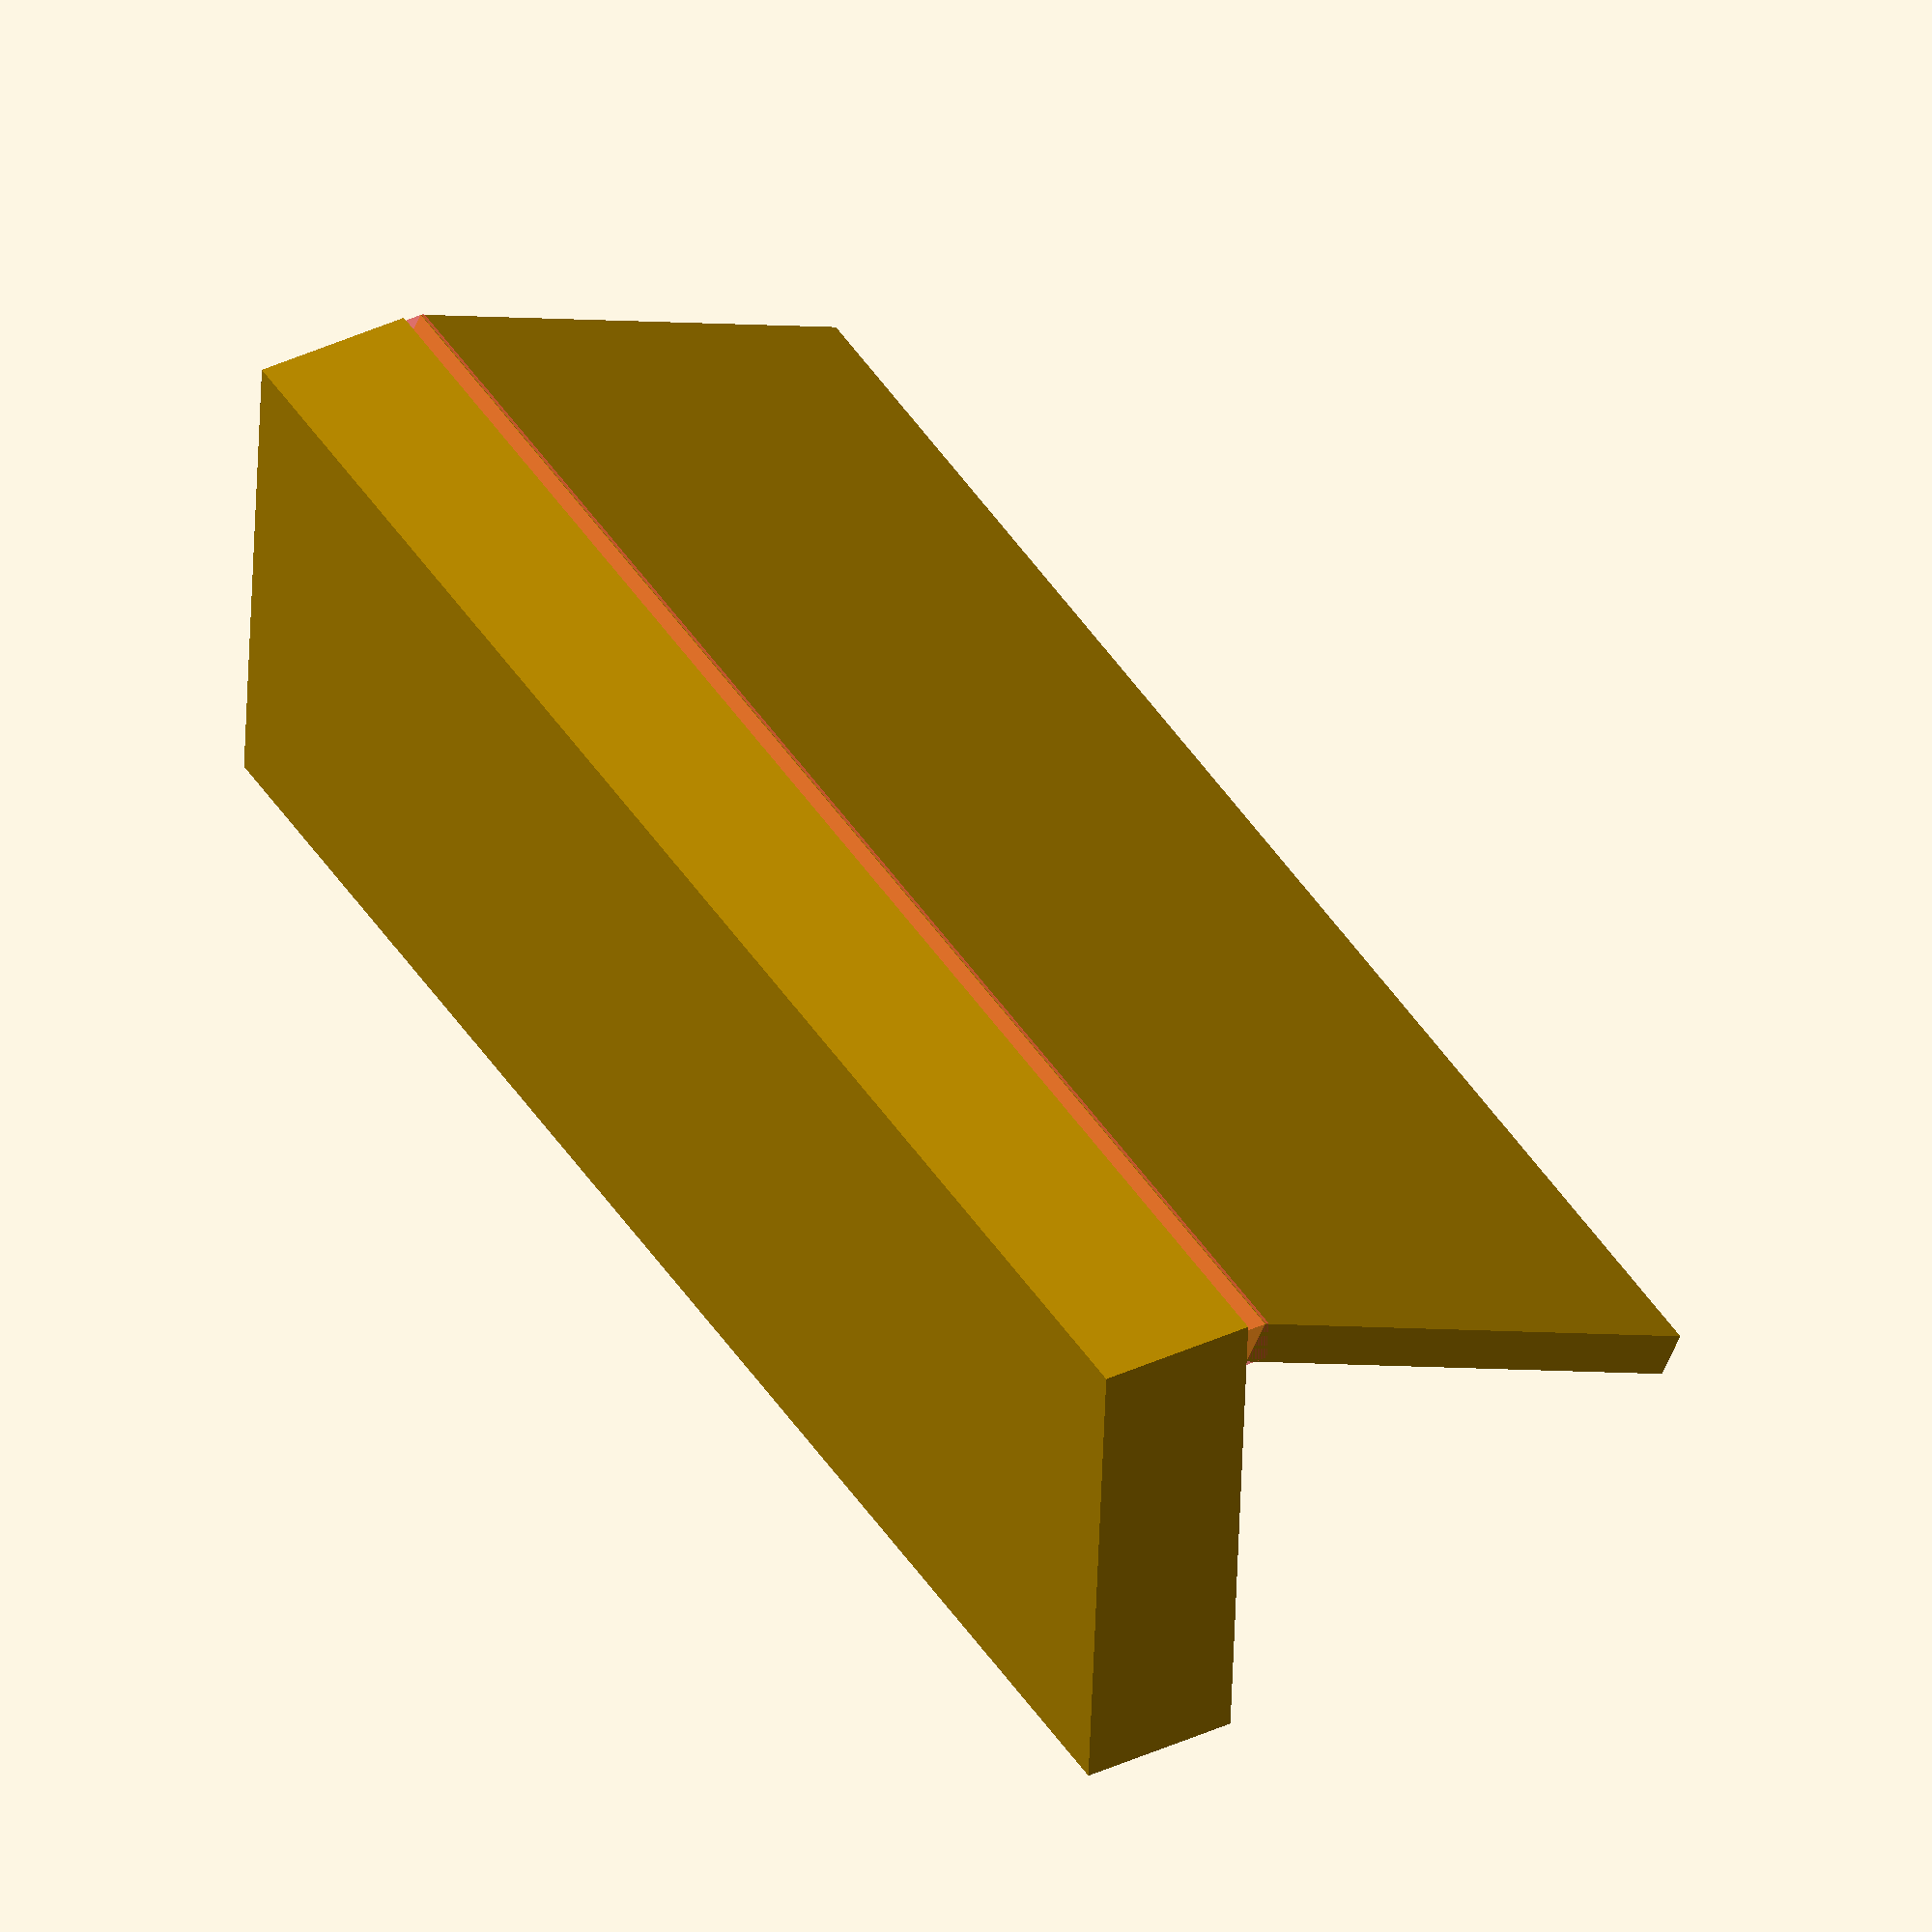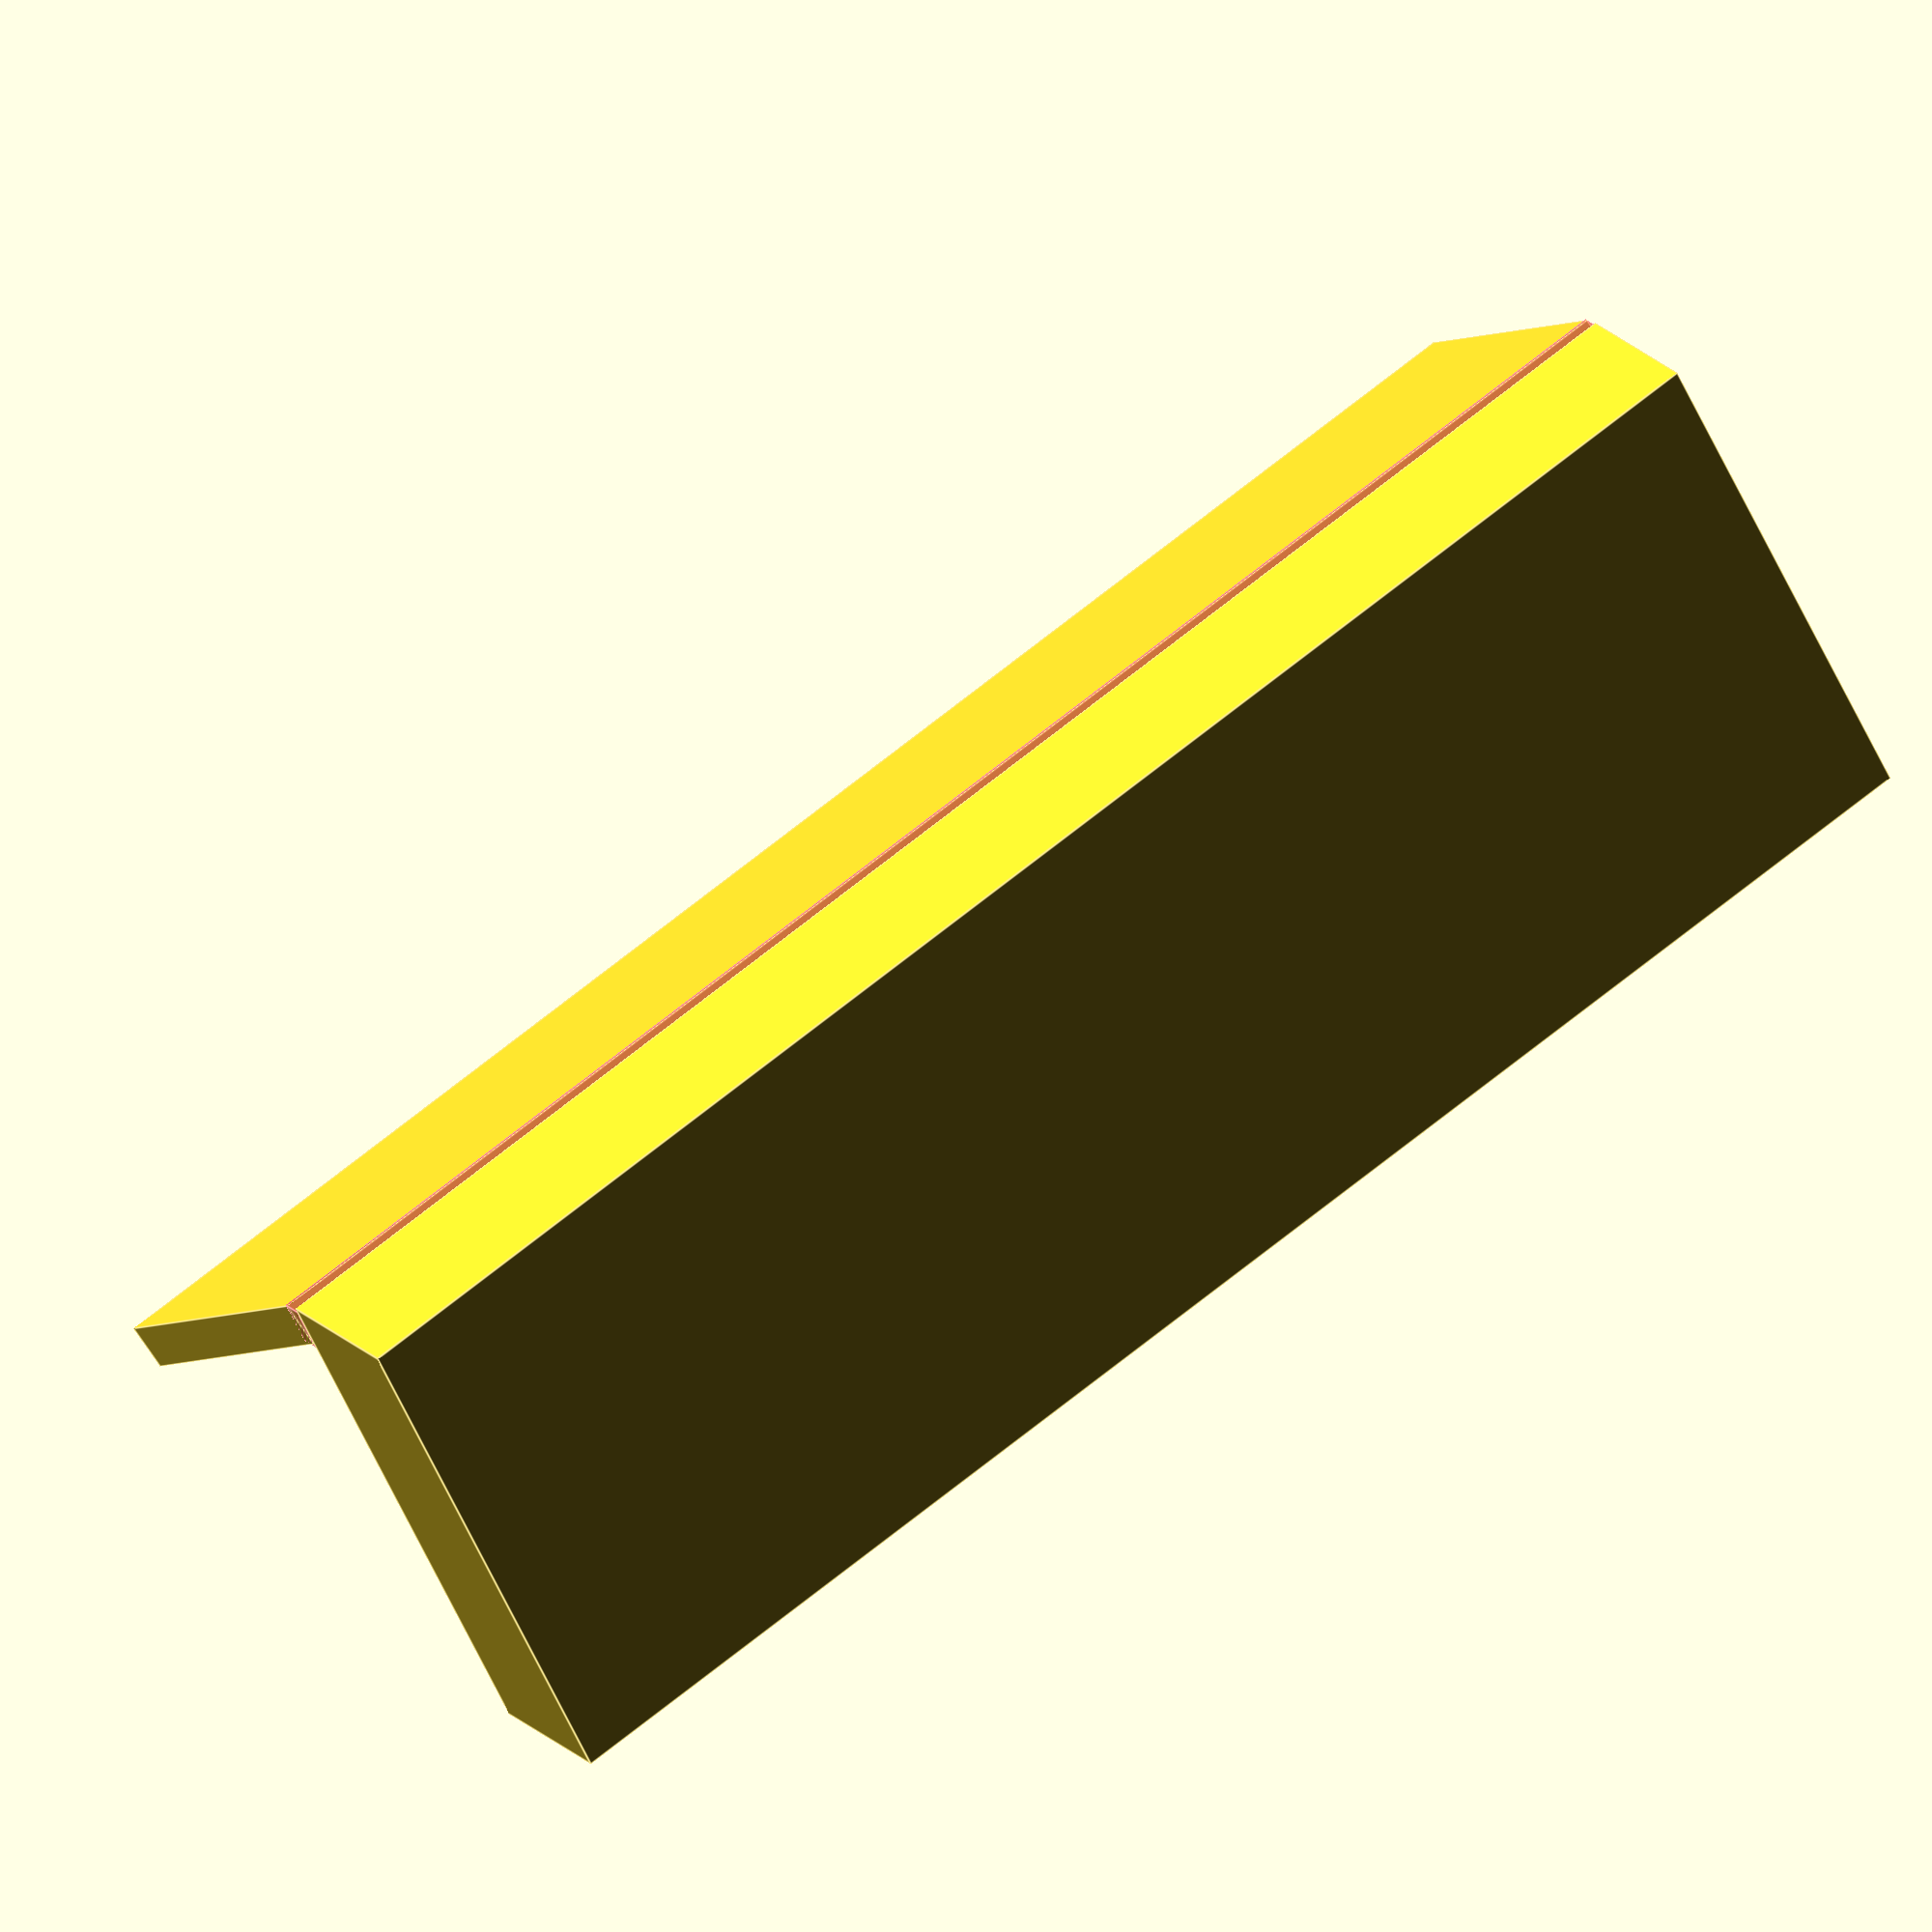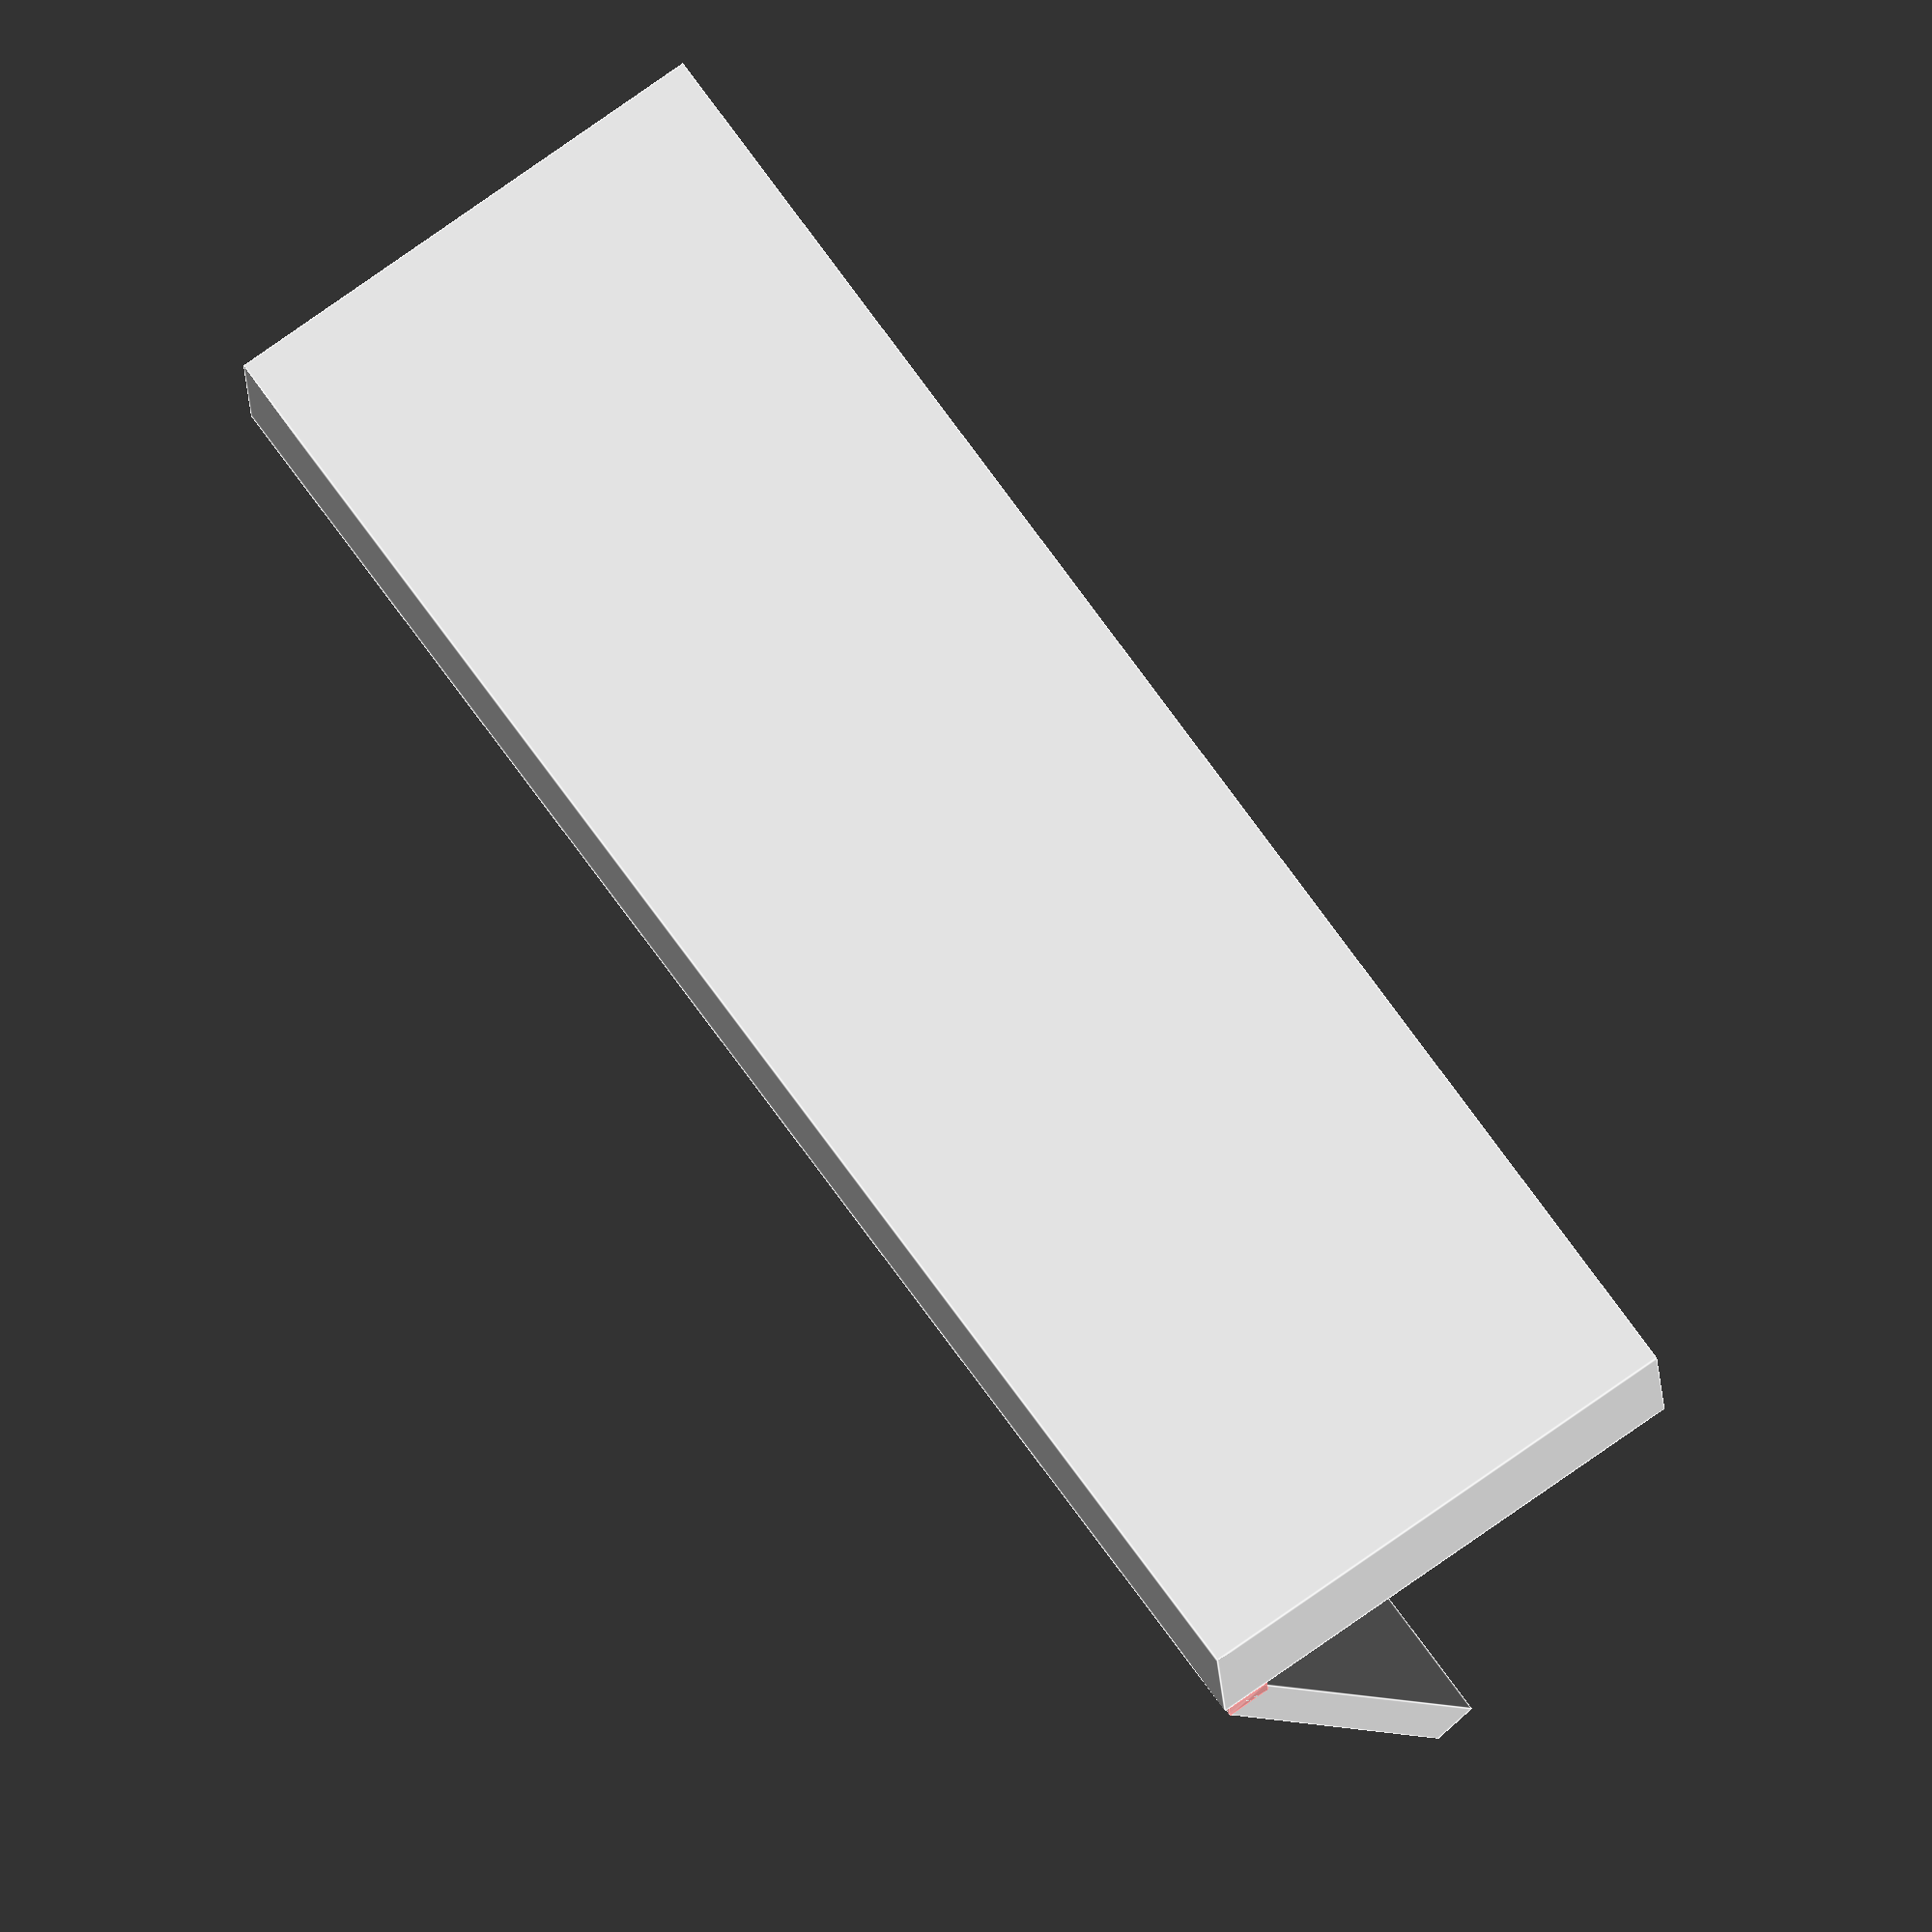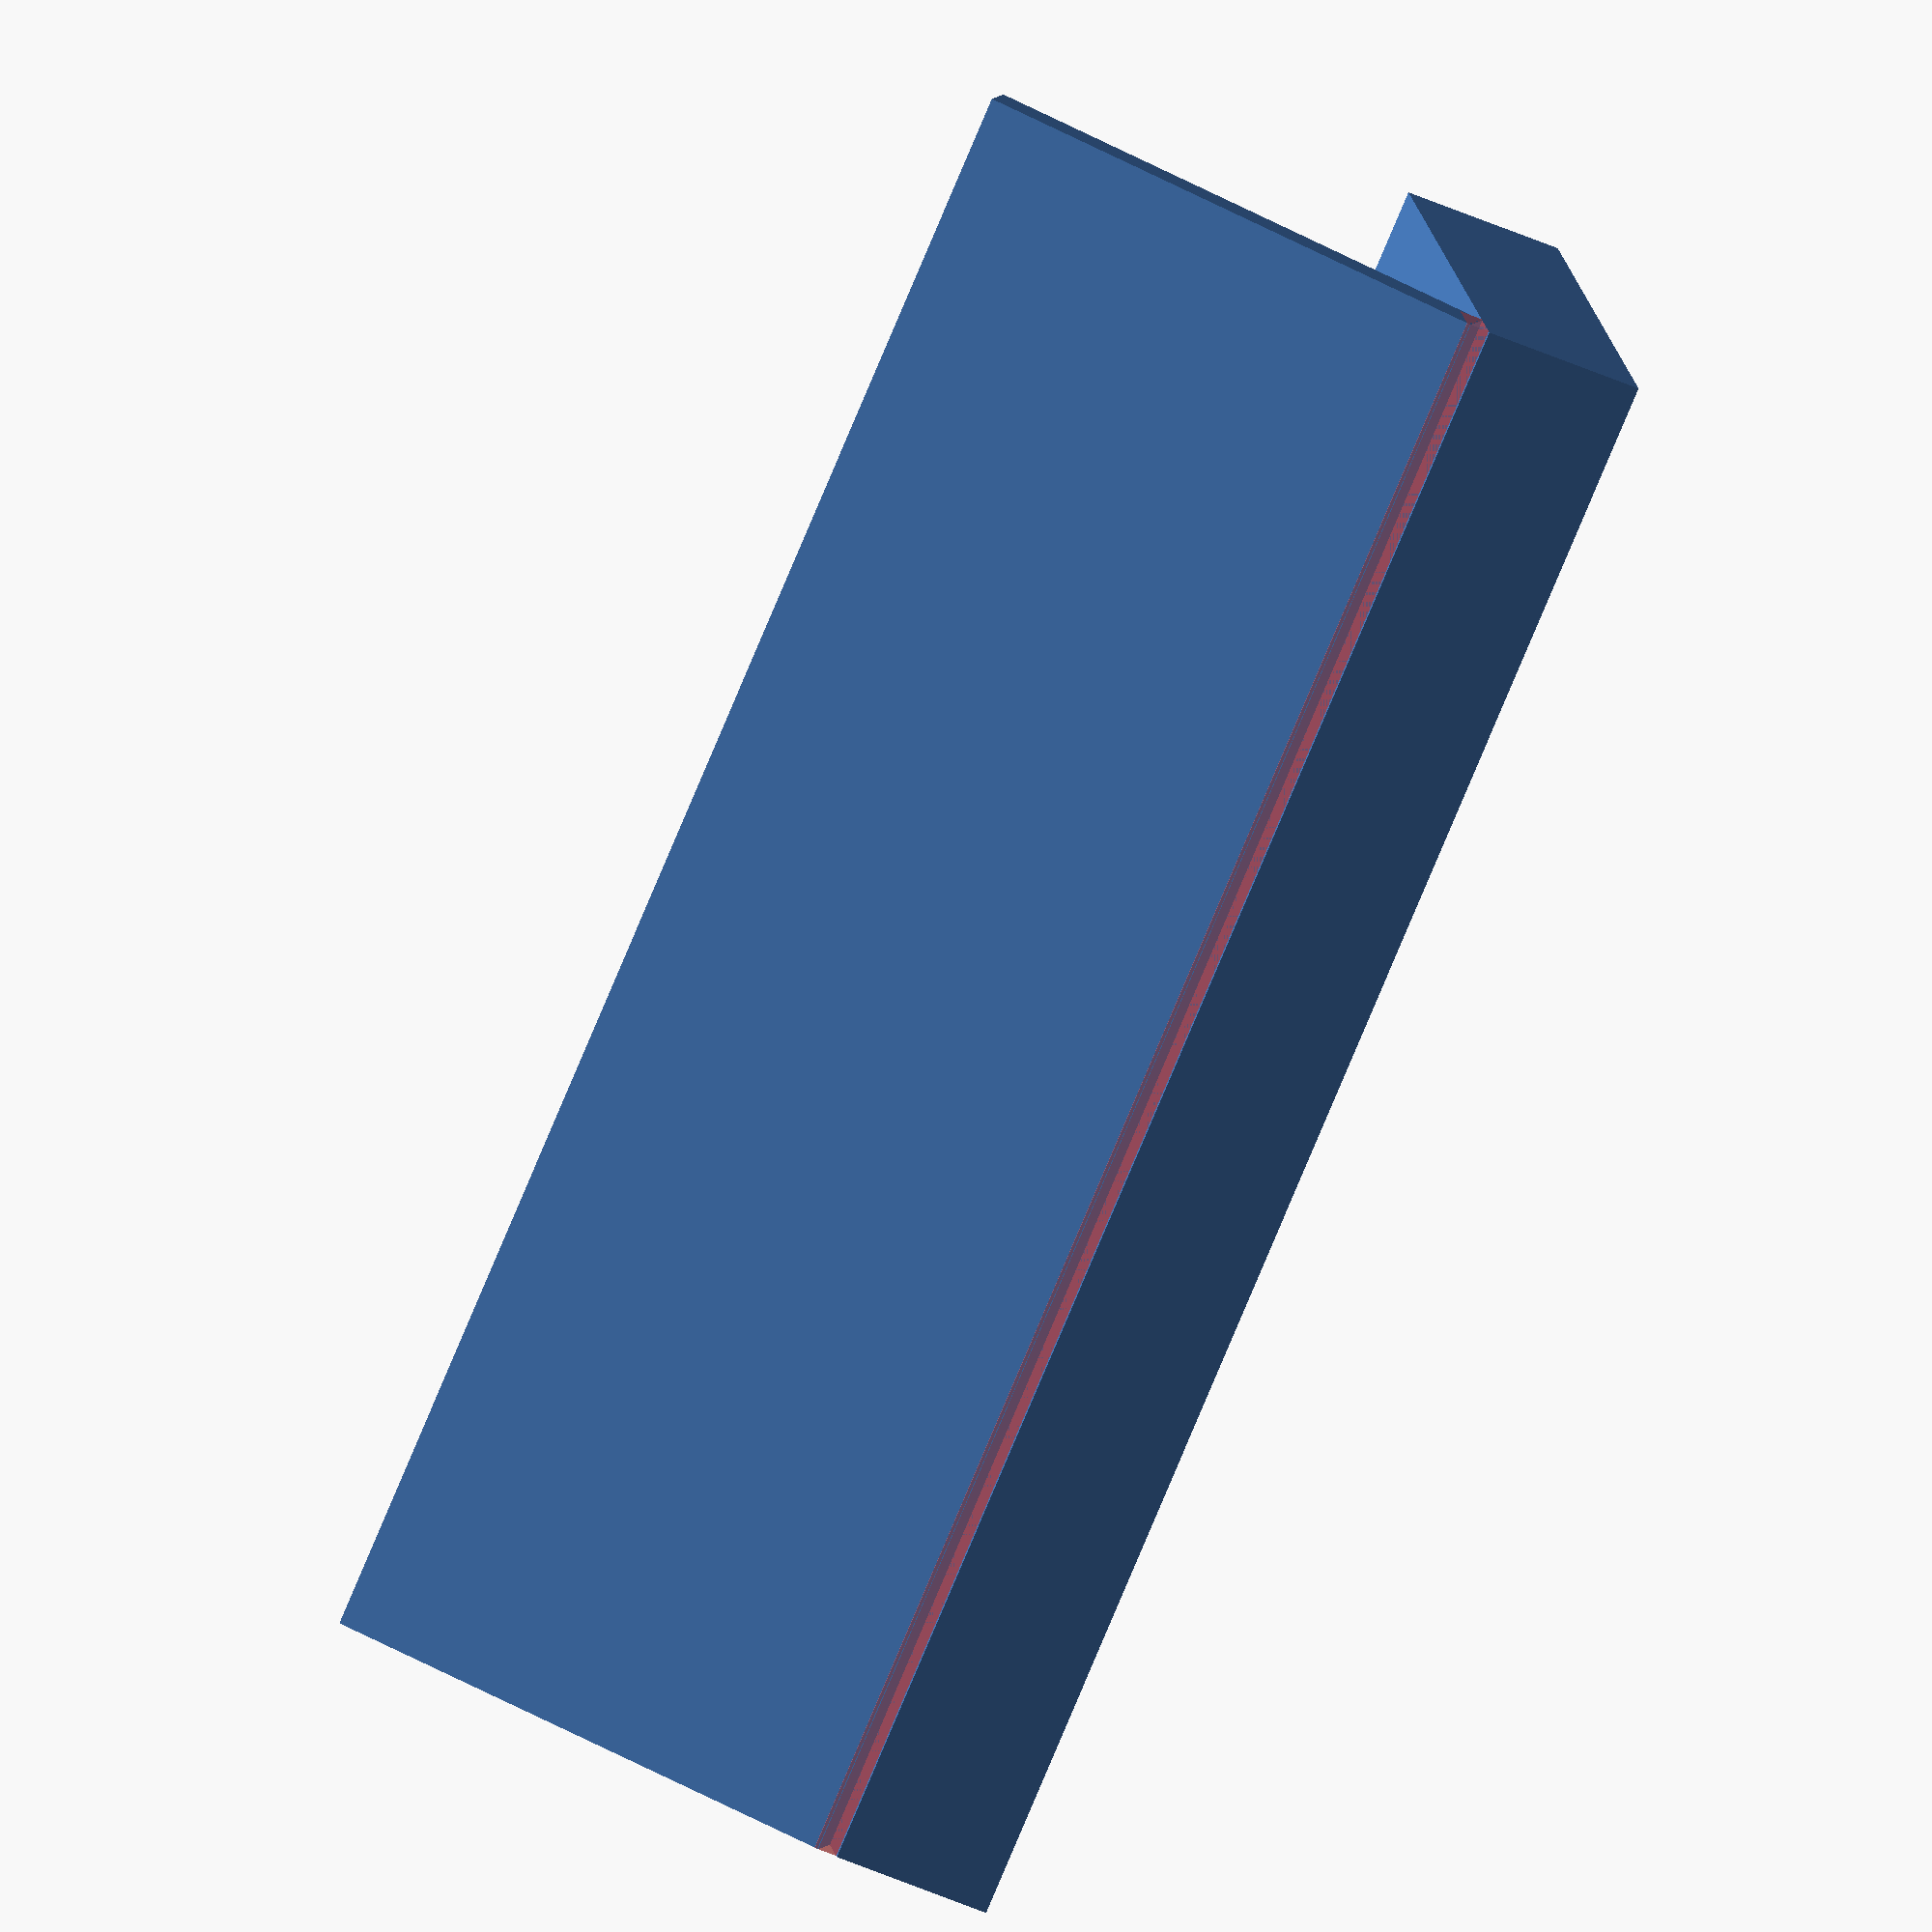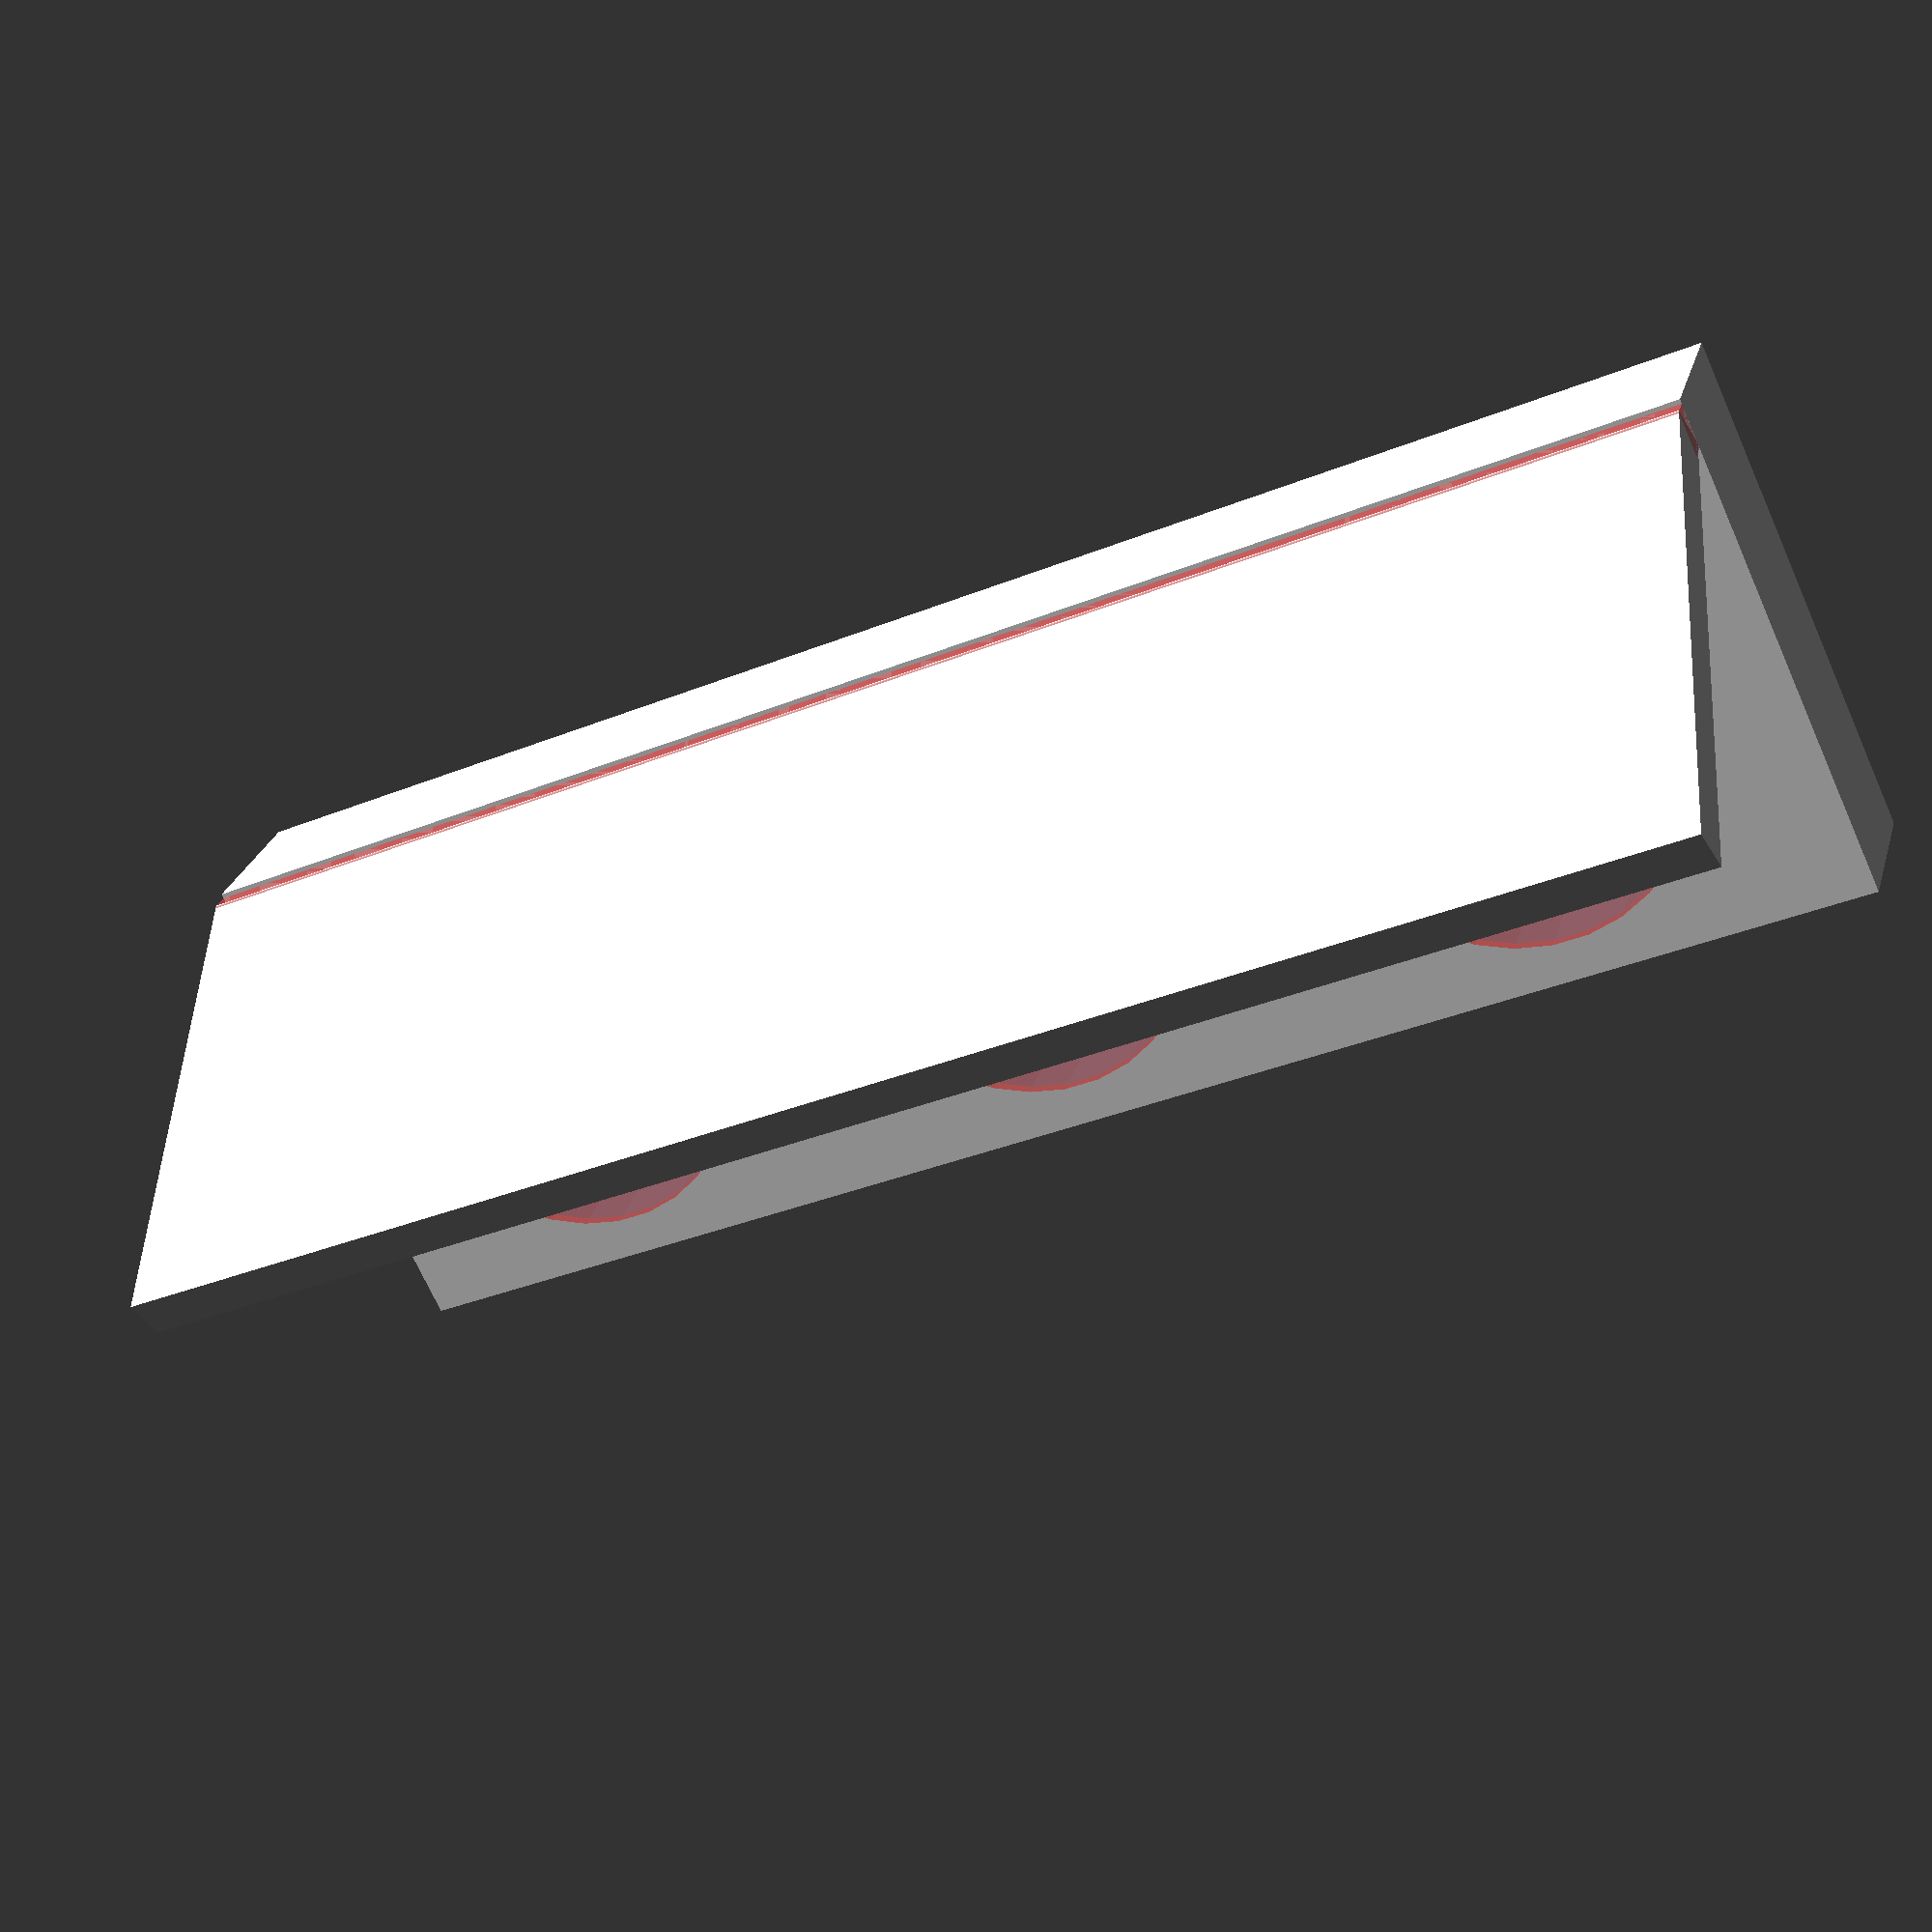
<openscad>
which=0;


numberHeight=30;
height=4;
borderY=8;
signHeight=numberHeight+(2*borderY);
angle=65;
heightBase=14;


translate([0,0*(signHeight+5),0]) NameSign(displayText="Yorrik");
if ( which == 1) translate([0,1*(signHeight+5),0]) NameSign(displayText="Niala");
if ( which == 2) translate([0,2*(signHeight+5),0]) NameSign(displayText="Mimir");

module NameSign(displayText="Yorrik"){
    signWidthAddition=12;
    signWidth=len(displayText)*numberHeight*2/3+(2*signWidthAddition);
        
    translate([0,height,heightBase])
            FrontPlate(displayText=displayText,signWidth=signWidth,signWidthAddition=signWidthAddition);

    BasePlate(signWidth=signWidth,signWidthAddition=signWidthAddition,height=heightBase);
}

module BasePlate(height=height){
    difference(){
        cube([signWidth,signHeight,height]);
//        rotate([65,0,0])            cube([signWidth,signHeight,height]);

        // Holes for candles
        diameterCandle=32;
#        for(x=[10+diameterCandle/2:diameterCandle+15:signWidth-diameterCandle/2]){
            translate([x,10+diameterCandle/2,1])
                cylinder(h=height,d=diameterCandle);
        }
    }
}

module FrontPlate(displayText="Demo"){
    rotate([65,0,0])
        difference(){
            cube([signWidth,signHeight,height]);

            translate([signWidthAddition+6,borderY,-.1]) 
                linear_extrude(height = height) {
                    text(displayText, ,size=numberHeight,halign="left");
                }
        }
#    translate([0,.4-height,0])
     cube([signWidth,height,height/2]);
       
}
</openscad>
<views>
elev=320.7 azim=176.2 roll=239.9 proj=o view=solid
elev=159.4 azim=27.2 roll=30.0 proj=o view=edges
elev=18.1 azim=305.3 roll=182.7 proj=o view=edges
elev=55.3 azim=338.8 roll=65.5 proj=o view=solid
elev=153.2 azim=335.1 roll=165.2 proj=p view=wireframe
</views>
